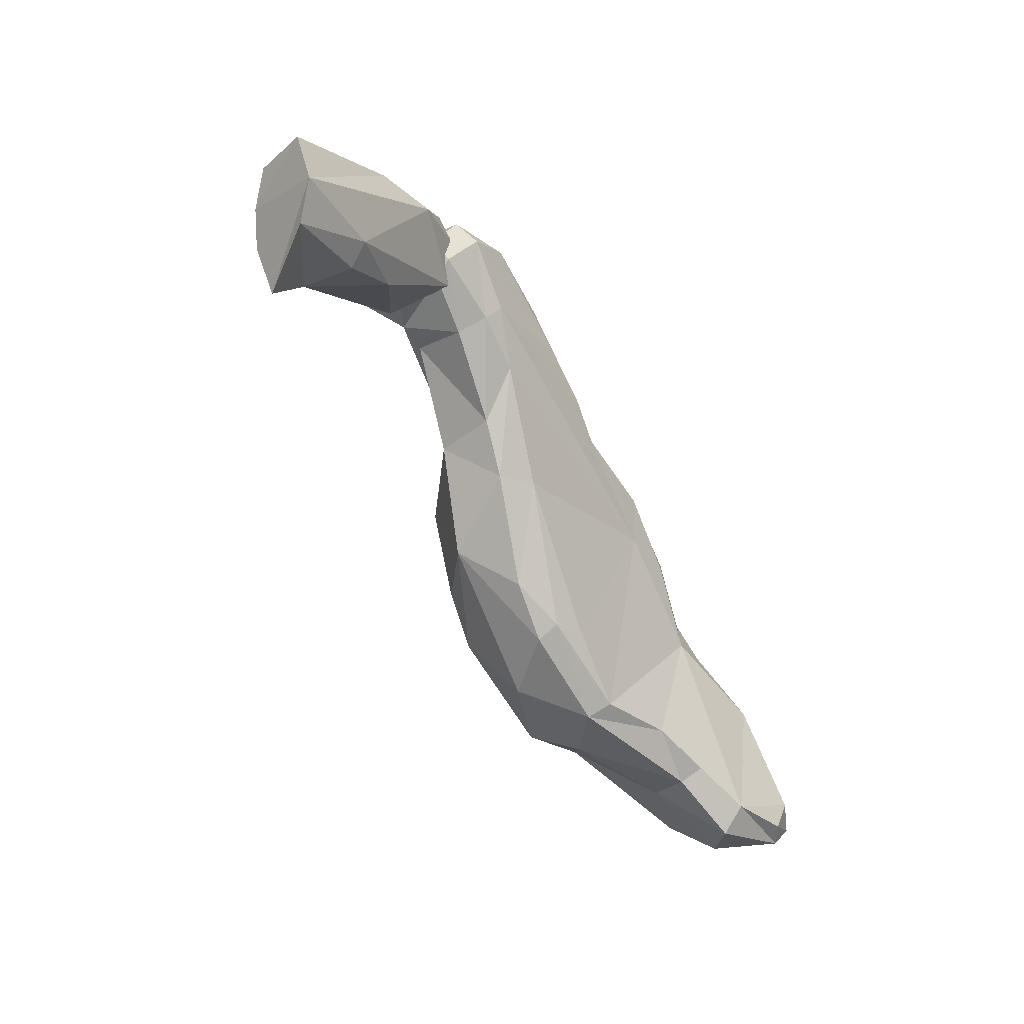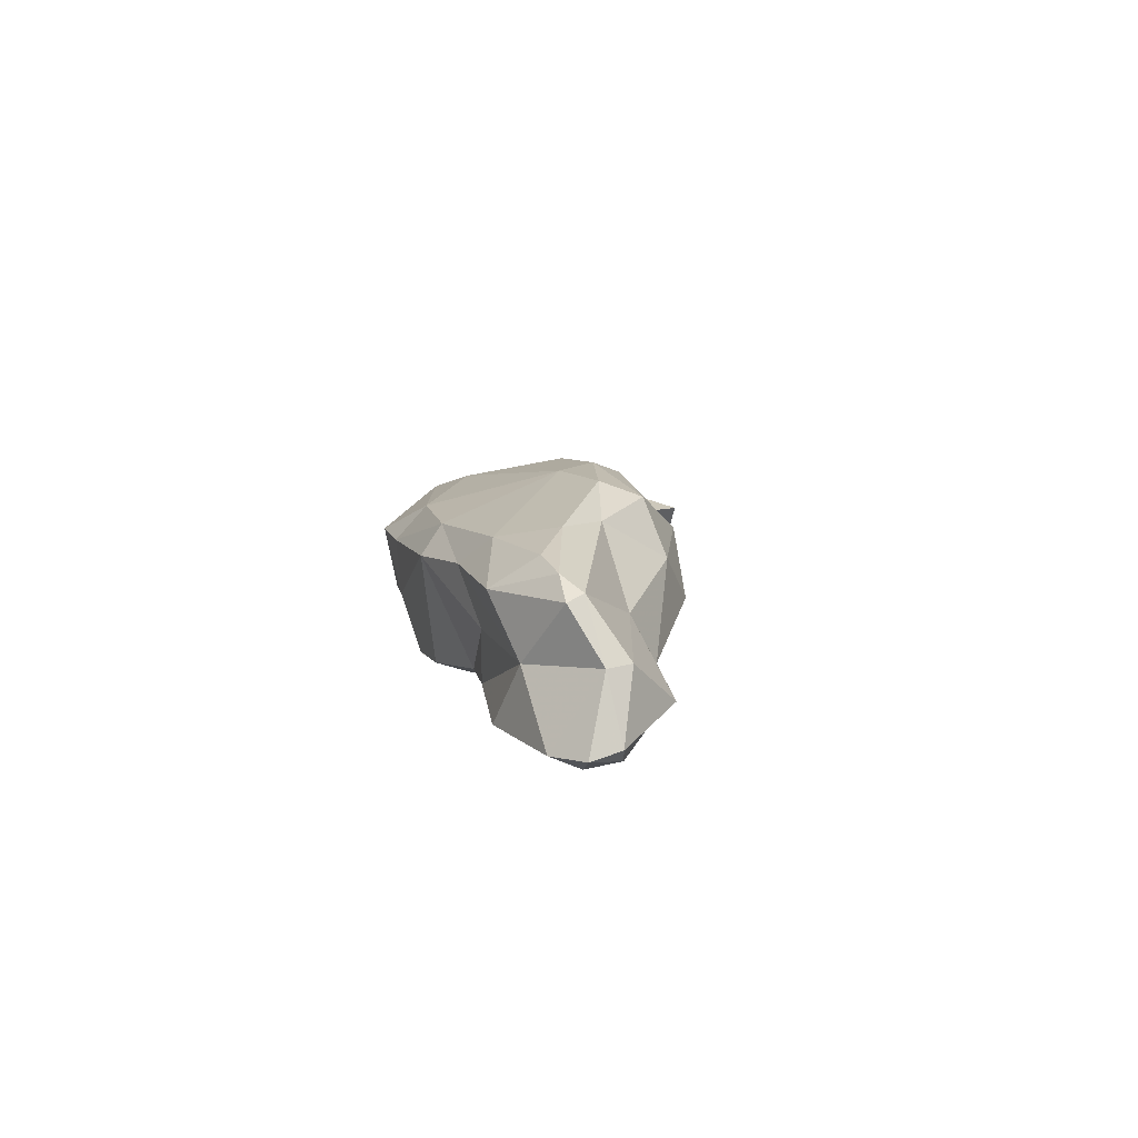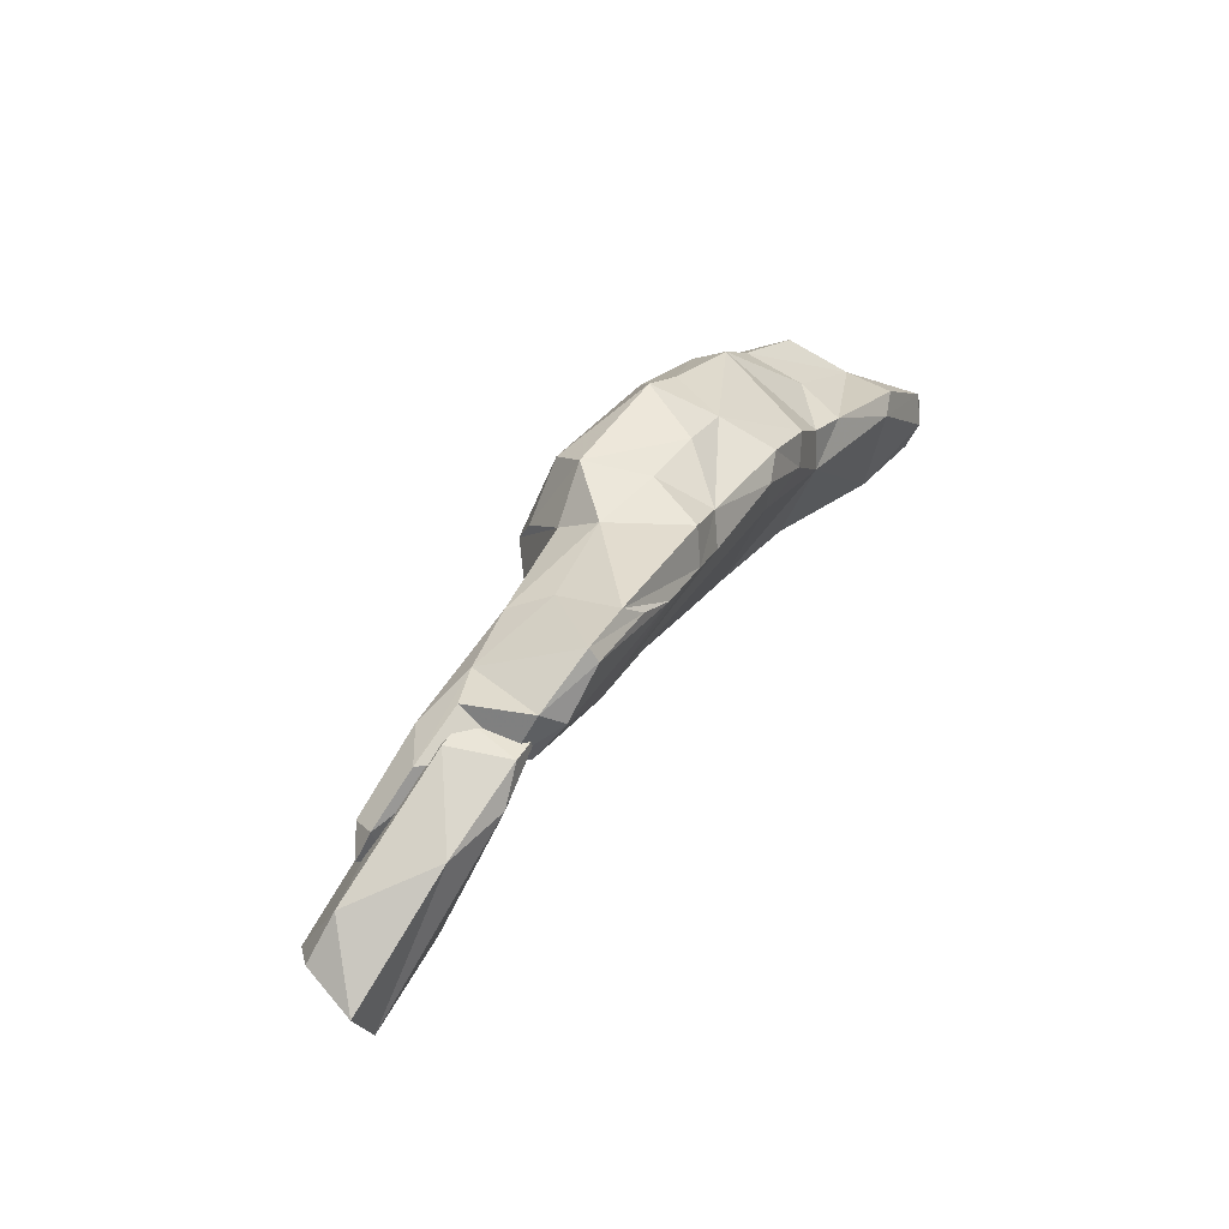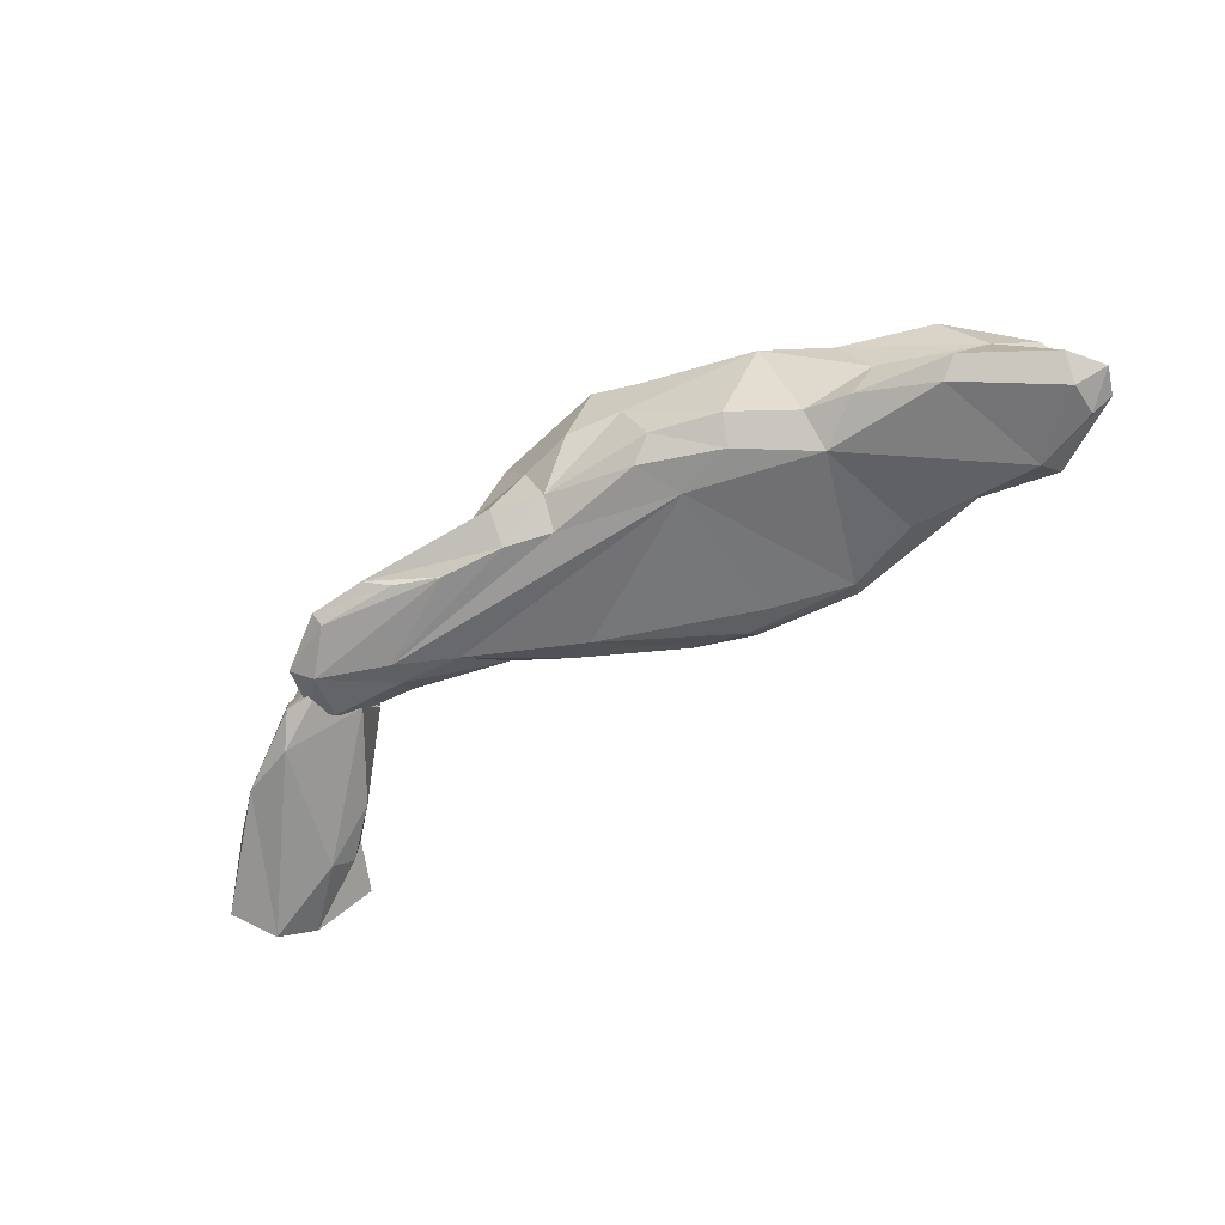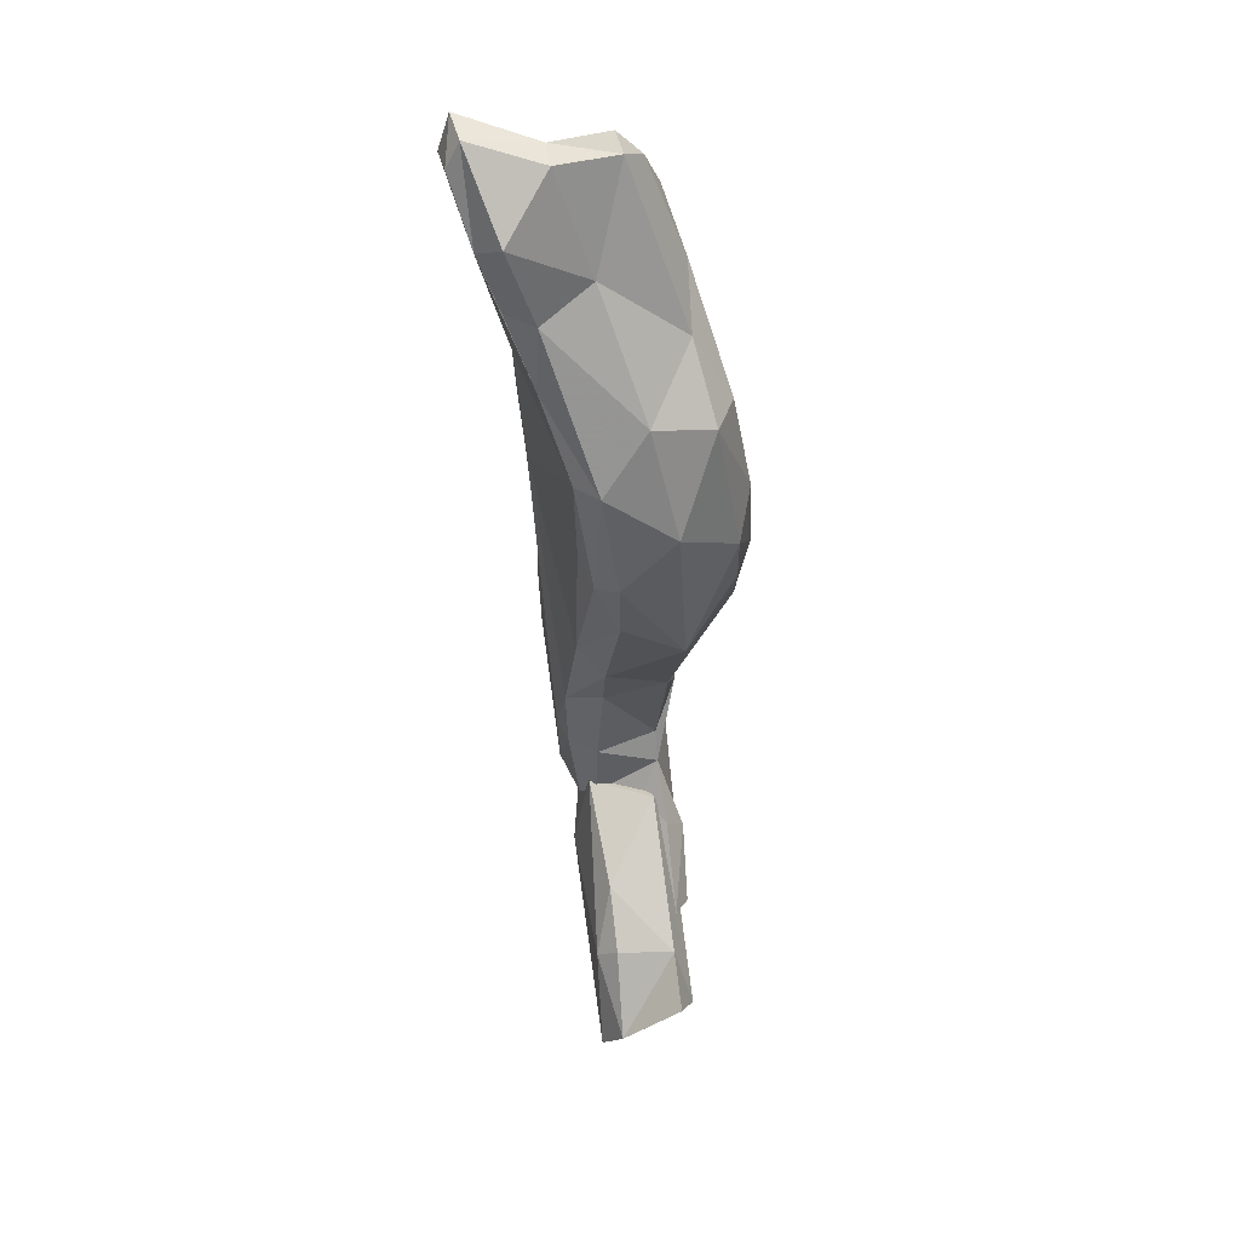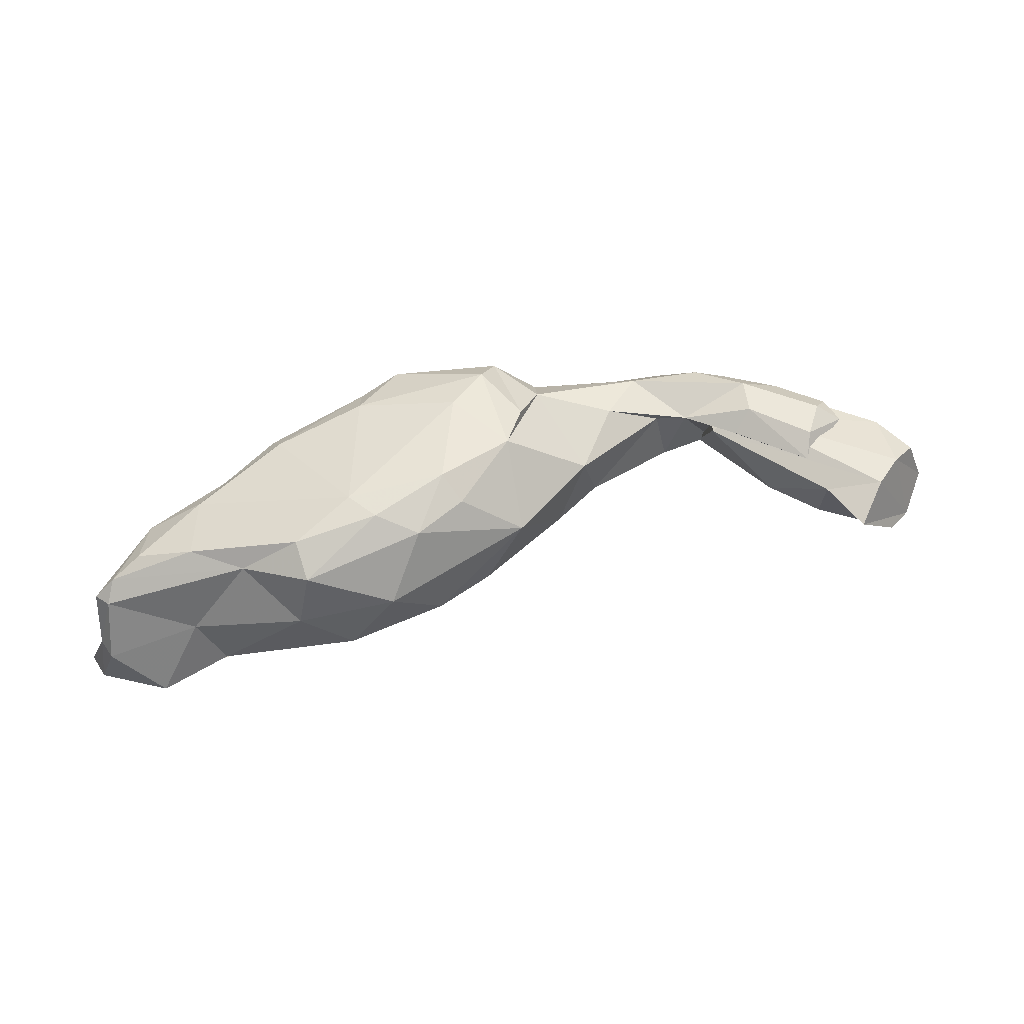
<metadata>
{"format":"obj","ext":"obj","renderer":"f3d","projection":"perspective","resolution":1024,"background":"white","views":[{"elev":-36.9,"azim":119.1,"up":"+Y"},{"elev":5.4,"azim":-69.1,"up":"+Z"},{"elev":60.6,"azim":119.0,"up":"+Y"},{"elev":-72.6,"azim":-126.5,"up":"+Z"},{"elev":-72.2,"azim":-87.2,"up":"+Y"},{"elev":64.3,"azim":6.9,"up":"+Z"}]}
</metadata>
<code>
v 221.8 266.7 59.02
v 221.1 264.4 58.99
v 222.4 266 66.34
v 222.6 264.1 63.25
v 223.6 263.5 58.68
v 225.1 271.3 66.56
v 223.6 266.8 67.62
v 224 269 63.05
v 222.2 263 59.47
v 223.5 265.4 66.73
v 223.6 263 63.45
v 225.4 271.1 59.68
v 227.1 262 61.14
v 225.2 268.4 68.35
v 222.9 265.3 58.27
v 229.6 274.9 67.35
v 230.5 273.9 60.89
v 228.6 272.4 68.87
v 226.9 270.7 59.19
v 228.9 273.2 64.02
v 230.5 265.4 60.7
v 229.1 265.1 65.15
v 232.8 275.3 61.3
v 233.1 277.3 69.14
v 227.4 263.5 59.73
v 232.3 278.2 67.41
v 234.5 266.3 62.06
v 232.4 267.8 69.55
v 228.8 268.6 69.48
v 235.4 278.8 61.12
v 237.8 282.4 67.75
v 231 264.3 62.38
v 233.7 273 60.63
v 239.2 282.7 64.47
v 238.1 280.6 69.75
v 236.4 265.5 67.34
v 239.2 266.4 63.51
v 244.5 280.8 71.17
v 238.7 281.3 61.2
v 240.3 277.8 60.8
v 236.7 277.4 60.51
v 235.9 269.3 71.47
v 236.9 267.1 70.59
v 240 284.2 68.21
v 239.7 265.5 64.85
v 240.5 280.9 60.58
v 242.1 284.4 64.59
v 245 283.7 61.68
v 240.8 271.4 72.25
v 243.7 270.8 71.57
v 243.3 269.5 63.44
v 246.7 285.4 68.63
v 238.8 272.7 71.84
v 242.4 267.1 68.55
v 245.4 284.8 65.04
v 244.6 274.8 72.3
v 246.1 283.7 70.39
v 246.2 282.1 60.84
v 246.1 273.4 71.51
v 245.2 268.5 65.45
v 245.2 269.3 64.18
v 247.3 285.7 61.5
v 248.5 283.9 60.67
v 249.5 285.6 65.87
v 257.8 284.9 61.19
v 249.1 281.1 70.38
v 255 289 61.58
v 248.1 271 65.36
v 252.3 276.4 64.33
v 255 287 65.31
v 251.8 285.6 60.66
v 250.6 276.4 62.87
v 248.5 278.2 71.43
v 250.1 273.3 68.67
v 249.9 283.8 68.13
v 253.7 278.9 67.7
v 254 287.6 60.93
v 255.4 282 61.88
v 254.5 279.2 64.08
v 258.1 290.1 61.62
v 258.2 289.3 61.02
v 254.9 283.1 68.09
v 256.4 286.1 67.35
v 258.3 283.6 66.87
v 258.6 283.7 61.84
v 261.1 287.9 61.12
v 260.6 287.8 66.58
v 262.7 288 66.09
v 259.1 282.8 63.49
v 262.6 285.6 62.26
v 261.8 287.2 62.26
v 262.4 284 65.82
v 261.9 289.2 62.15
v 260.2 283.9 66.92
v 262.3 284.7 63.23
v 262 285.5 66.05
v 262.9 287.3 65.7
v 263.4 286.8 62.8
v 266.3 287.5 66.37
v 263.8 286 64.74
v 263.9 288 62.21
v 264 286.6 67.74
v 264.8 287.9 65.67
v 264.5 284.4 68.22
v 263.7 282.9 67.27
v 261.5 284.5 62.87
v 269.7 286.5 66.67
v 262.2 283.3 66.59
v 264 284.5 67.35
v 268.7 281.3 67.59
v 266.6 280.8 63.85
v 269.1 285.3 67.94
v 270.7 280.4 62.91
v 269.6 283.6 65.98
v 268.7 283 68.27
v 273.5 285.5 66.36
v 270.1 279.3 64.11
v 273.6 279.8 68.31
v 270.9 285.1 66.93
v 270.2 279.3 67.36
v 265.9 286.7 61.73
v 272.7 276.8 67.64
v 277 283.4 63.49
v 274.7 281.9 67.86
v 269.4 286.9 62.7
v 275.8 283.6 66.67
v 275.2 278.5 64.18
v 276.4 280.4 62.93
g foo
f 5 9 2
f 5 2 15
f 15 2 1
f 15 1 19
f 12 19 1
f 9 5 25
f 25 5 15
f 19 12 17
f 13 9 25
f 25 19 33
f 25 15 19
f 33 19 17
f 13 25 21
f 21 32 13
f 21 25 27
f 33 17 23
f 32 21 27
f 33 23 41
f 30 41 23
f 27 33 37
f 27 25 33
f 40 33 41
f 41 30 39
f 27 45 32
f 37 33 40
f 40 41 46
f 46 41 39
f 51 37 40
f 45 27 37
f 48 46 39
f 58 46 48
f 45 37 61
f 61 37 51
f 45 61 60
f 40 46 58
f 63 58 48
f 63 48 62
f 61 51 72
f 40 58 65
f 61 68 60
f 68 61 72
f 72 51 40
f 65 58 63
f 67 63 62
f 71 63 67
f 72 69 68
f 65 63 71
f 71 67 77
f 72 40 78
f 78 40 65
f 69 72 78
f 78 79 69
f 80 77 67
f 71 77 81
f 81 77 80
f 79 85 89
f 78 85 79
f 85 78 65
f 85 65 86
f 86 65 71
f 86 71 81
f 86 81 93
f 93 81 80
f 85 90 89
f 90 85 86
f 90 95 89
f 90 86 98
f 86 93 98
f 90 98 95
f 1 2 4
f 4 8 1
f 4 2 9
f 12 1 8
f 4 9 11
f 9 13 11
f 8 17 12
f 17 8 20
f 11 13 22
f 23 17 20
f 22 13 32
f 20 26 23
f 32 36 22
f 26 30 23
f 26 34 30
f 30 34 39
f 36 32 45
f 48 34 47
f 48 39 34
f 45 54 36
f 45 60 54
f 55 48 47
f 55 62 48
f 64 62 55
f 60 74 54
f 68 74 60
f 62 64 67
f 67 64 70
f 68 69 74
f 74 69 76
f 79 76 69
f 79 84 76
f 67 70 80
f 84 79 89
f 80 70 87
f 89 94 84
f 80 87 93
f 94 89 95
f 93 87 88
f 95 92 94
f 92 95 98
f 98 93 88
f 94 92 105
f 92 98 100
f 100 98 99
f 99 98 88
f 92 100 114
f 114 100 107
f 100 99 107
f 92 110 105
f 110 92 114
f 110 114 119
f 114 107 119
f 4 3 8
f 8 3 6
f 4 11 10
f 4 10 3
f 16 8 6
f 16 20 8
f 10 11 22
f 10 22 28
f 20 16 26
f 28 22 36
f 26 31 34
f 28 36 43
f 31 44 34
f 34 44 47
f 36 54 43
f 47 52 55
f 47 44 52
f 43 54 50
f 54 74 50
f 74 59 50
f 55 52 64
f 59 74 73
f 75 52 66
f 64 52 75
f 73 75 66
f 75 73 76
f 75 82 83
f 64 75 83
f 76 73 74
f 75 76 82
f 83 70 64
f 82 76 84
f 70 83 87
f 94 82 84
f 83 82 94
f 87 83 102
f 83 94 102
f 102 94 104
f 94 105 104
f 99 88 87
f 87 102 99
f 102 112 99
f 102 104 112
f 107 99 112
f 110 104 105
f 115 104 110
f 112 104 115
f 112 115 119
f 112 119 107
f 110 119 115
f 3 10 7
f 6 3 7
f 6 7 14
f 7 10 28
f 6 14 18
f 18 16 6
f 14 7 29
f 29 7 28
f 18 14 29
f 16 18 24
f 24 26 16
f 29 28 42
f 18 29 53
f 24 18 53
f 24 31 26
f 42 28 43
f 53 29 42
f 24 53 35
f 31 24 35
f 35 53 38
f 35 44 31
f 53 42 49
f 49 42 43
f 44 35 57
f 49 43 50
f 57 35 38
f 57 52 44
f 49 50 56
f 53 49 56
f 38 53 56
f 50 59 56
f 38 56 73
f 38 73 57
f 56 59 73
f 57 73 66
f 57 66 52
f 106 91 121
f 101 121 91
f 113 106 121
f 113 111 106
f 125 121 101
f 113 117 111
f 127 117 113
f 128 113 121
f 127 113 128
f 128 121 125
f 128 125 123
f 108 106 111
f 106 108 96
f 91 106 96
f 97 91 96
f 97 101 91
f 103 101 97
f 101 103 125
f 120 111 117
f 120 108 111
f 103 116 125
f 127 120 117
f 123 125 116
f 120 127 122
f 116 126 123
f 96 108 109
f 97 109 103
f 97 96 109
f 103 109 116
f 108 120 118
f 109 108 118
f 118 120 122
f 109 118 124
f 116 109 124
f 116 124 126
f 123 126 124
f 128 123 124
f 128 124 118
f 128 118 122
f 128 122 127
g

</code>
